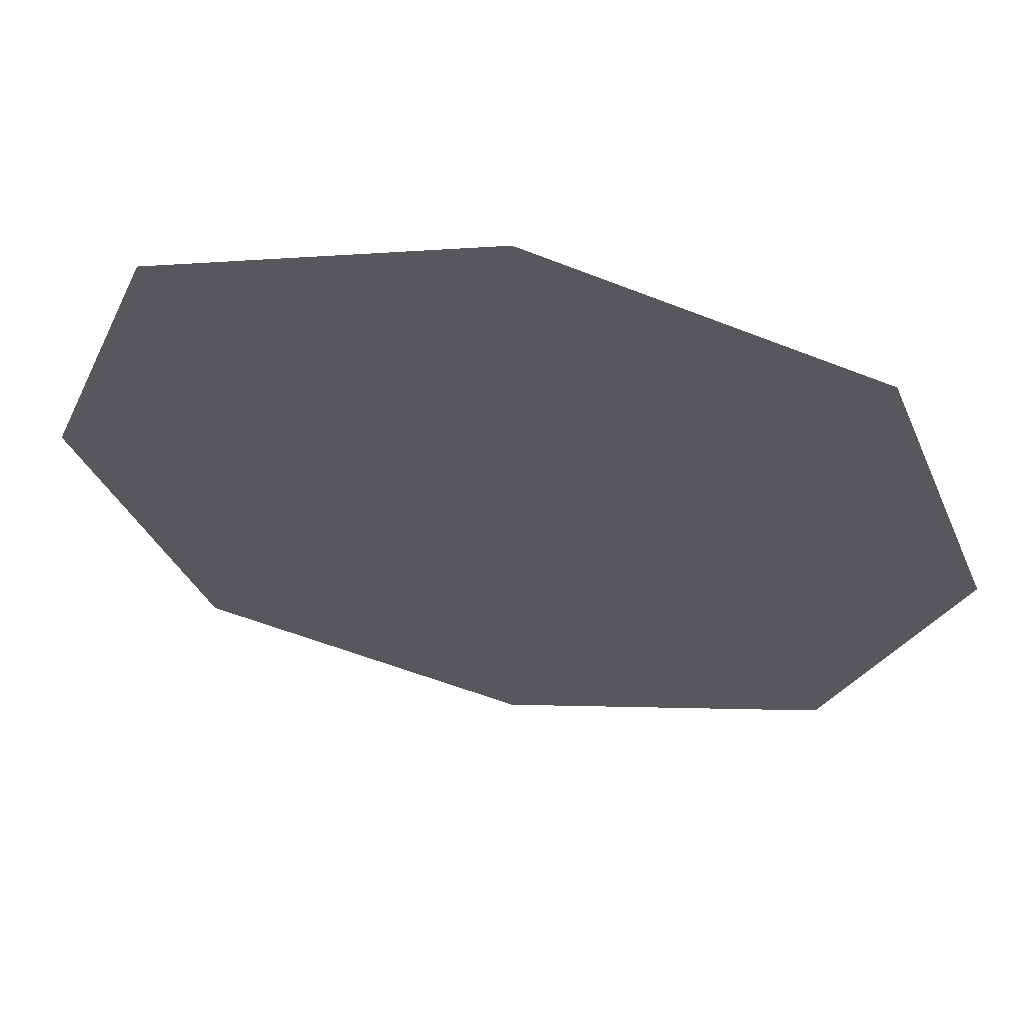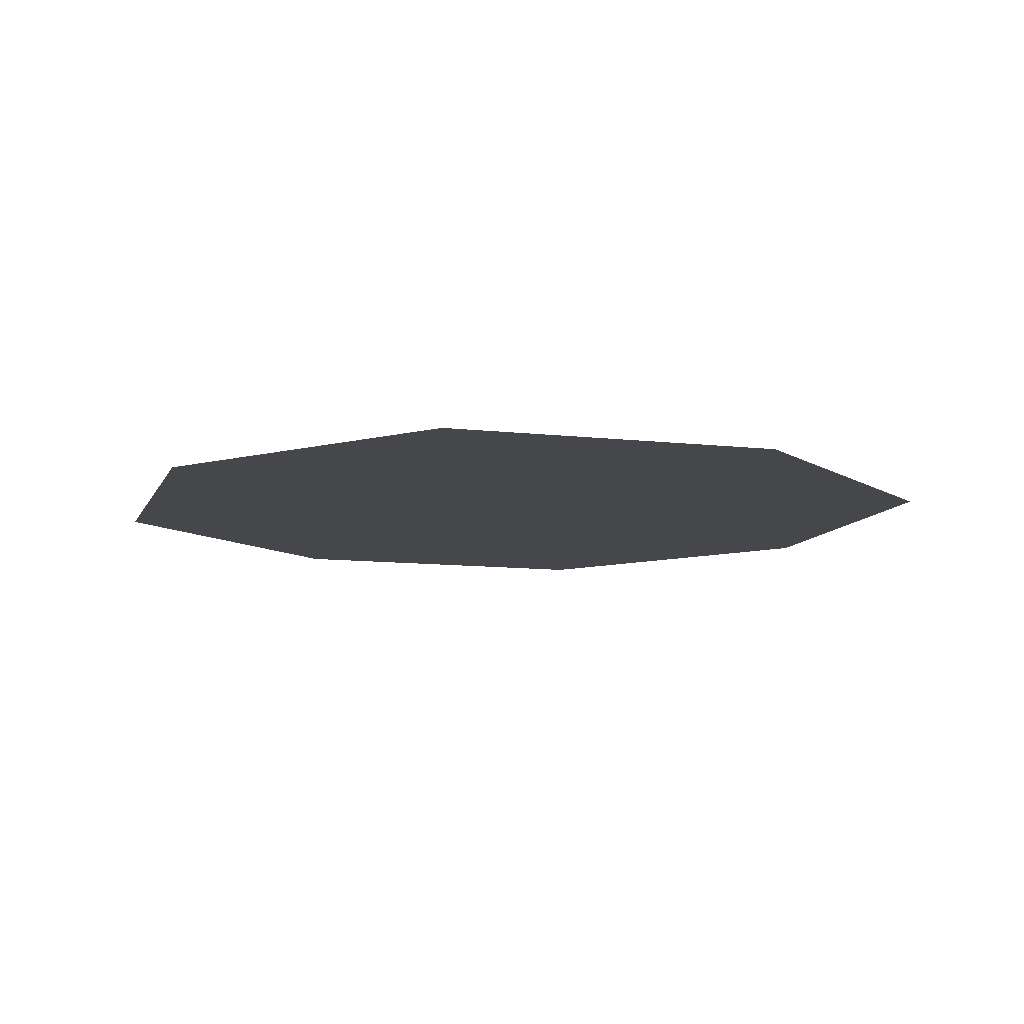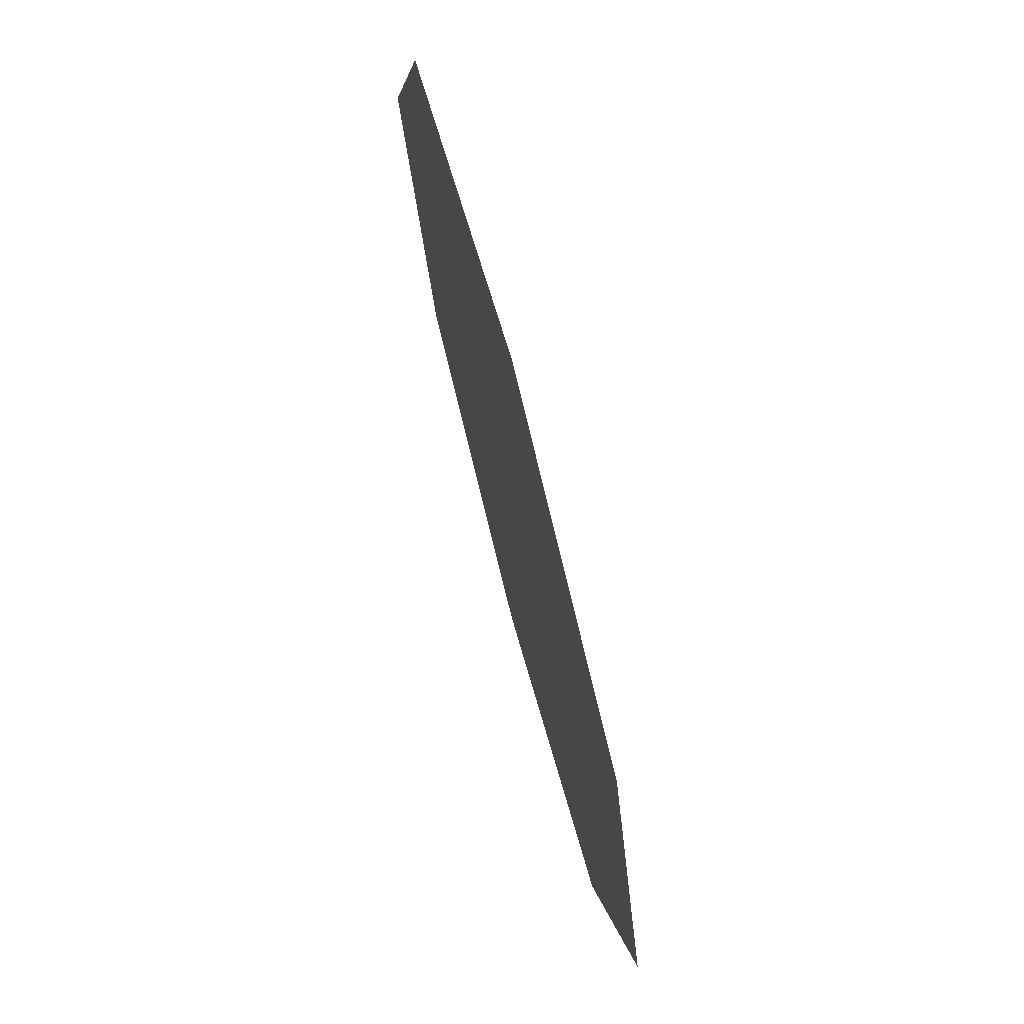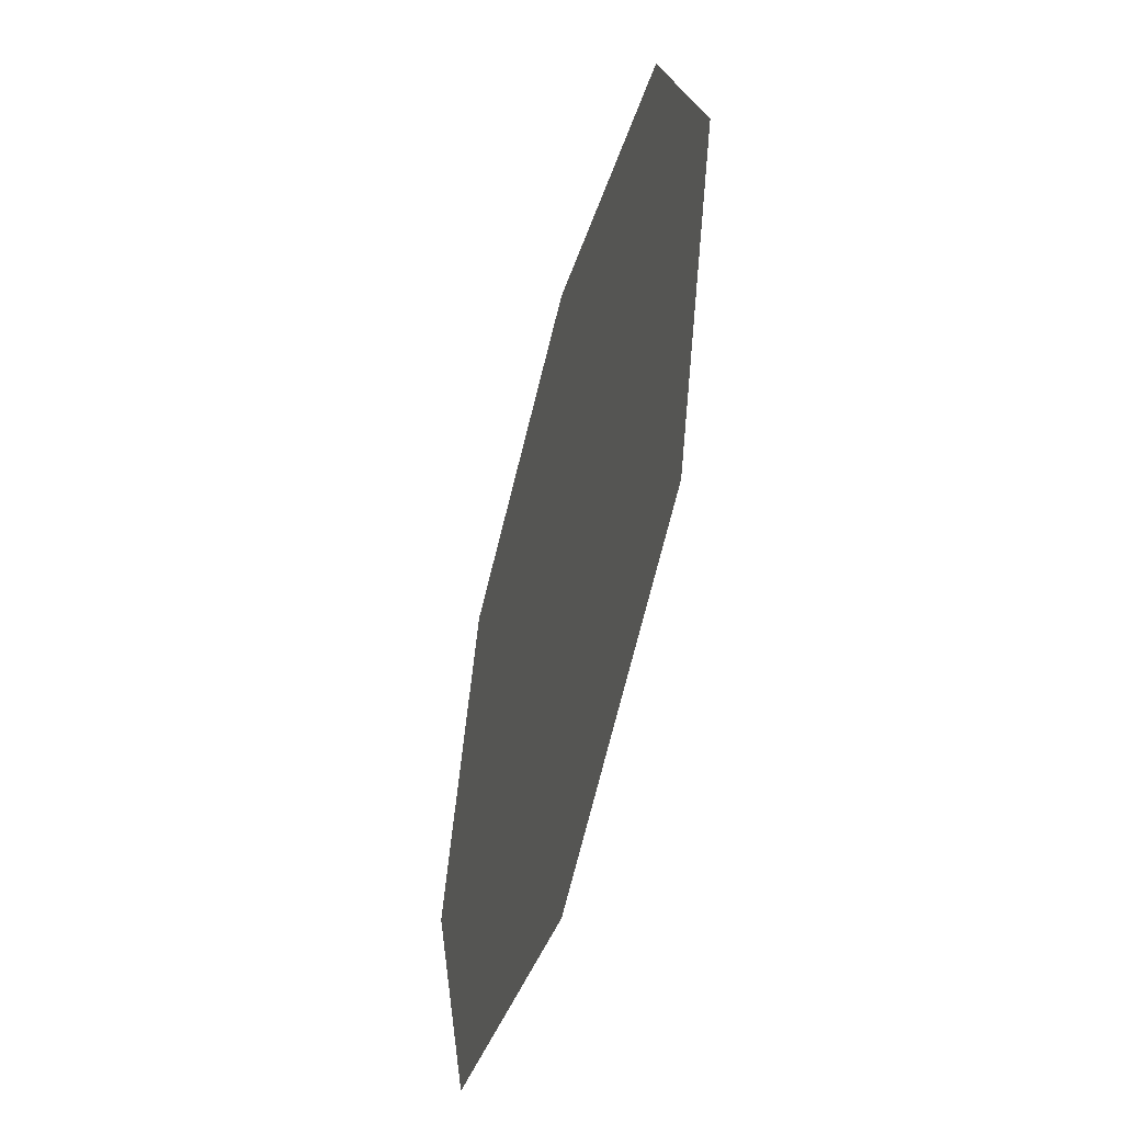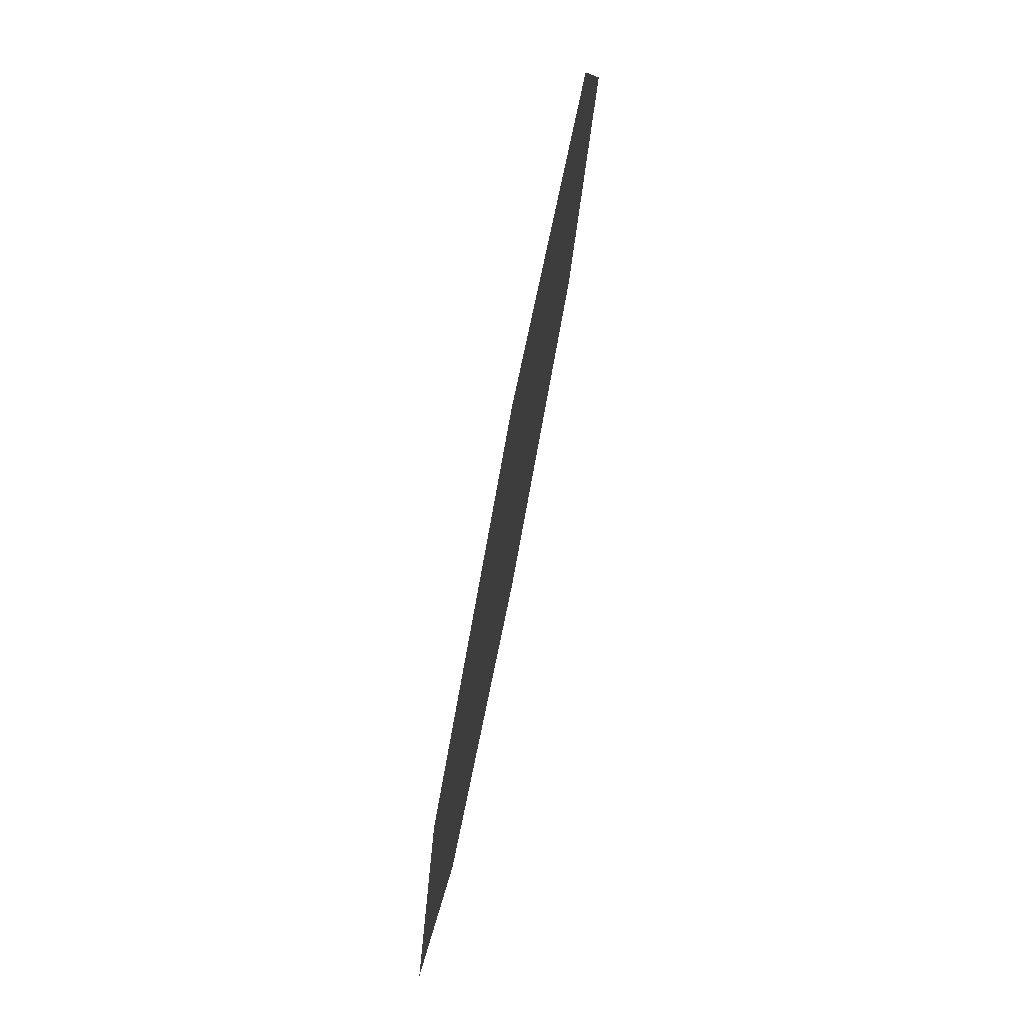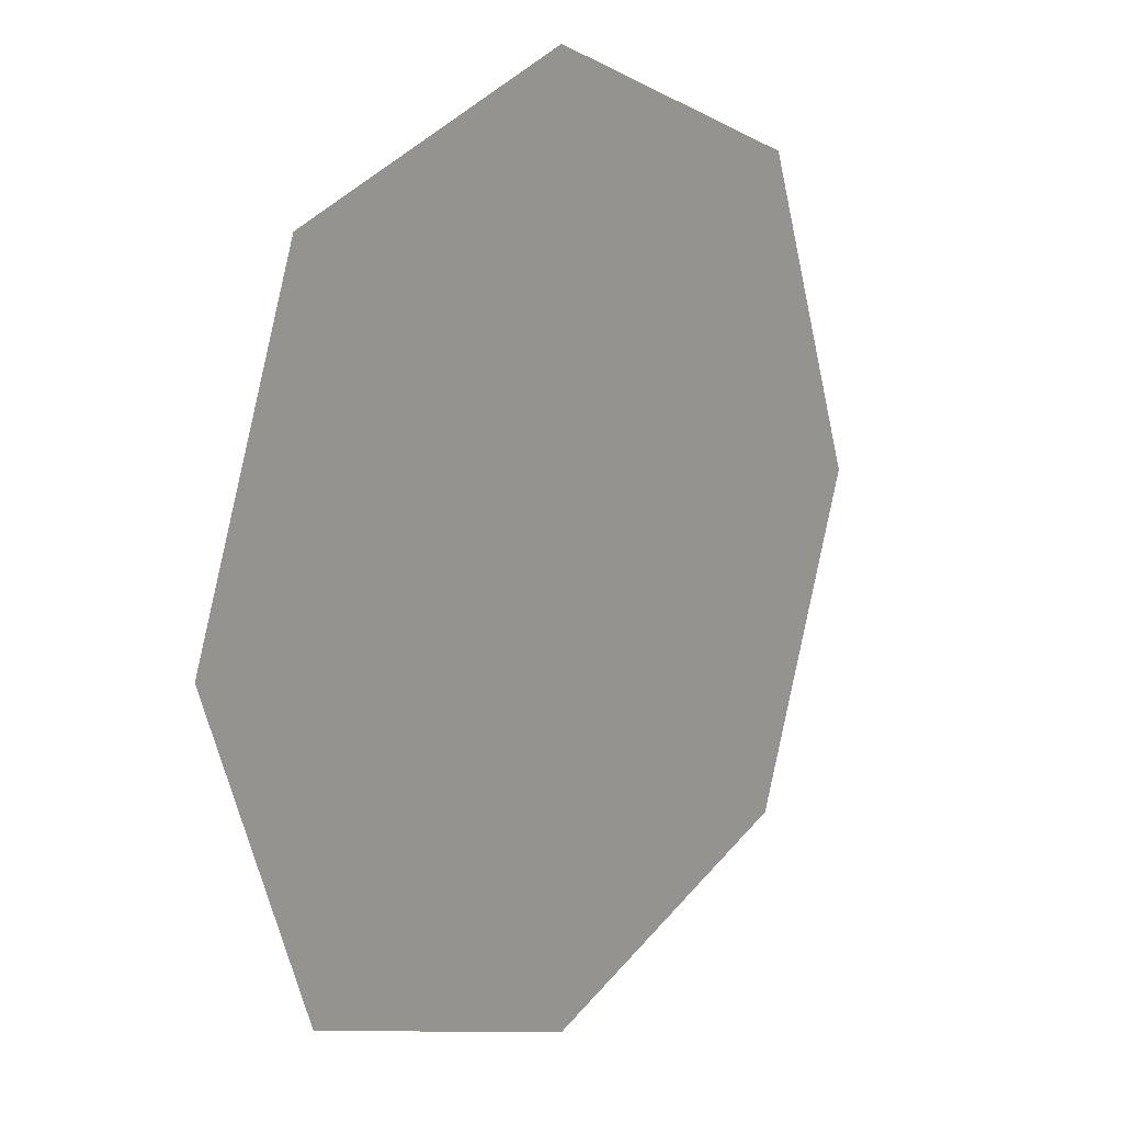
<metadata>
{"format":"obj","ext":"obj","renderer":"f3d","projection":"perspective","resolution":1024,"background":"white","views":[{"elev":61.3,"azim":10.7,"up":"+Z"},{"elev":-10.2,"azim":143.4,"up":"+Y"},{"elev":74.4,"azim":-104.9,"up":"+Z"},{"elev":-53.4,"azim":-105.1,"up":"+Z"},{"elev":79.3,"azim":-78.9,"up":"+Z"},{"elev":15.1,"azim":128.2,"up":"+Z"}]}
</metadata>
<code>
o Plano.003
v -0.3159 0.104 0.2597
v 0.2717 0.104 0.2597
v 0.2717 0.104 -0.3279
v -0.3159 0.104 -0.3279
v -0.02208 0.104 -0.435
v -0.02208 0.104 0.3667
v 0.3788 0.104 -0.03413
v -0.4229 0.104 -0.03413
v -0.02208 0.104 -0.03413
f 1 6 9 8
f 6 2 7 9
f 9 7 3 5
f 8 9 5 4

</code>
